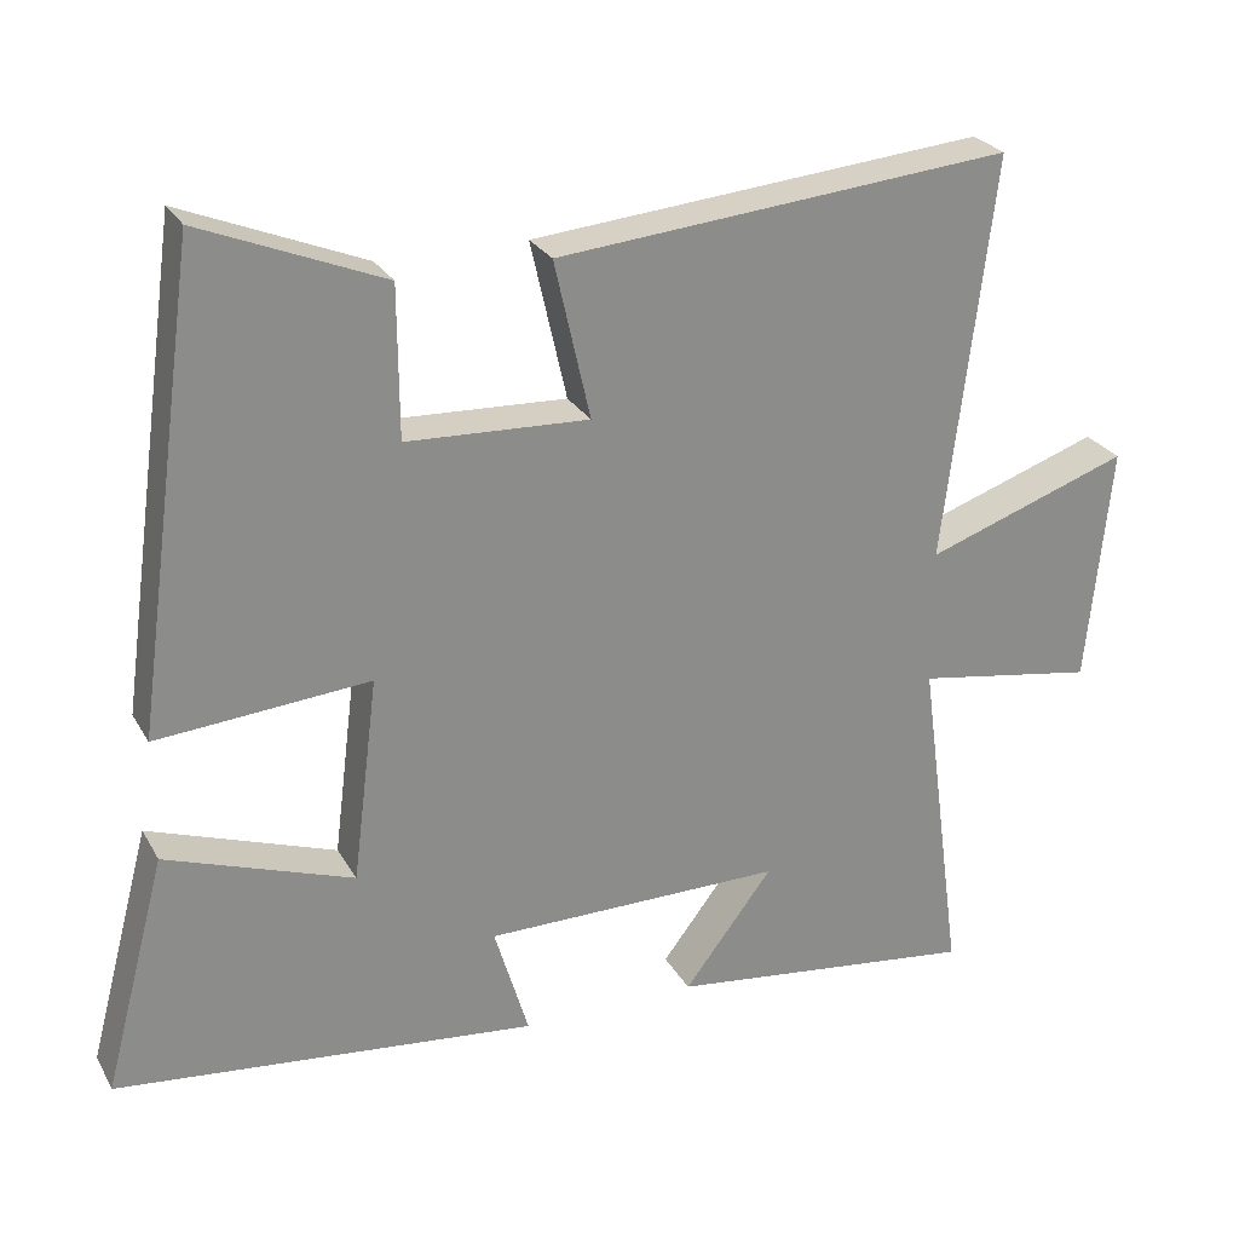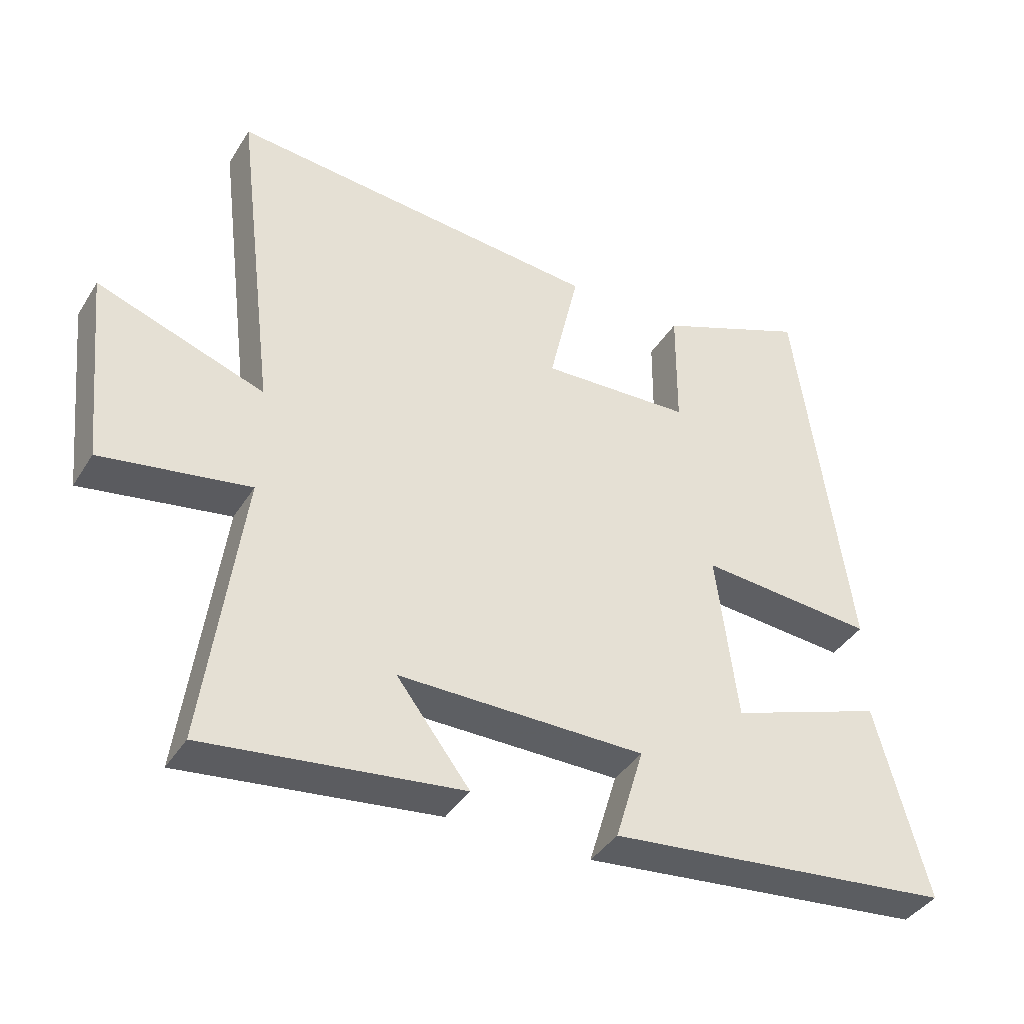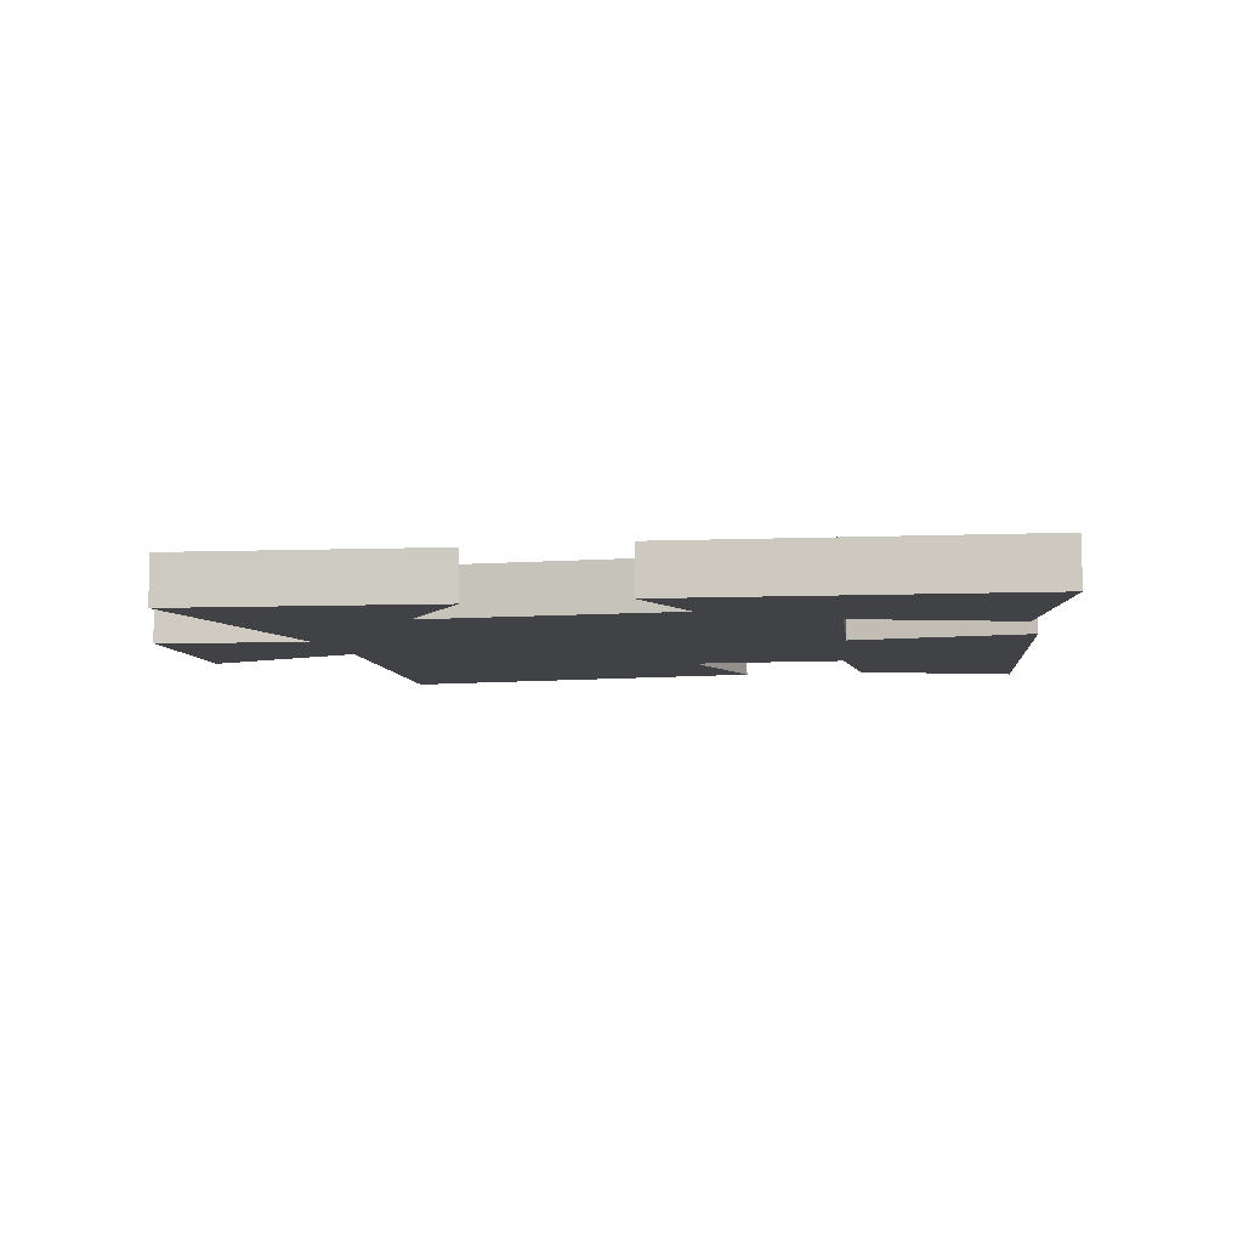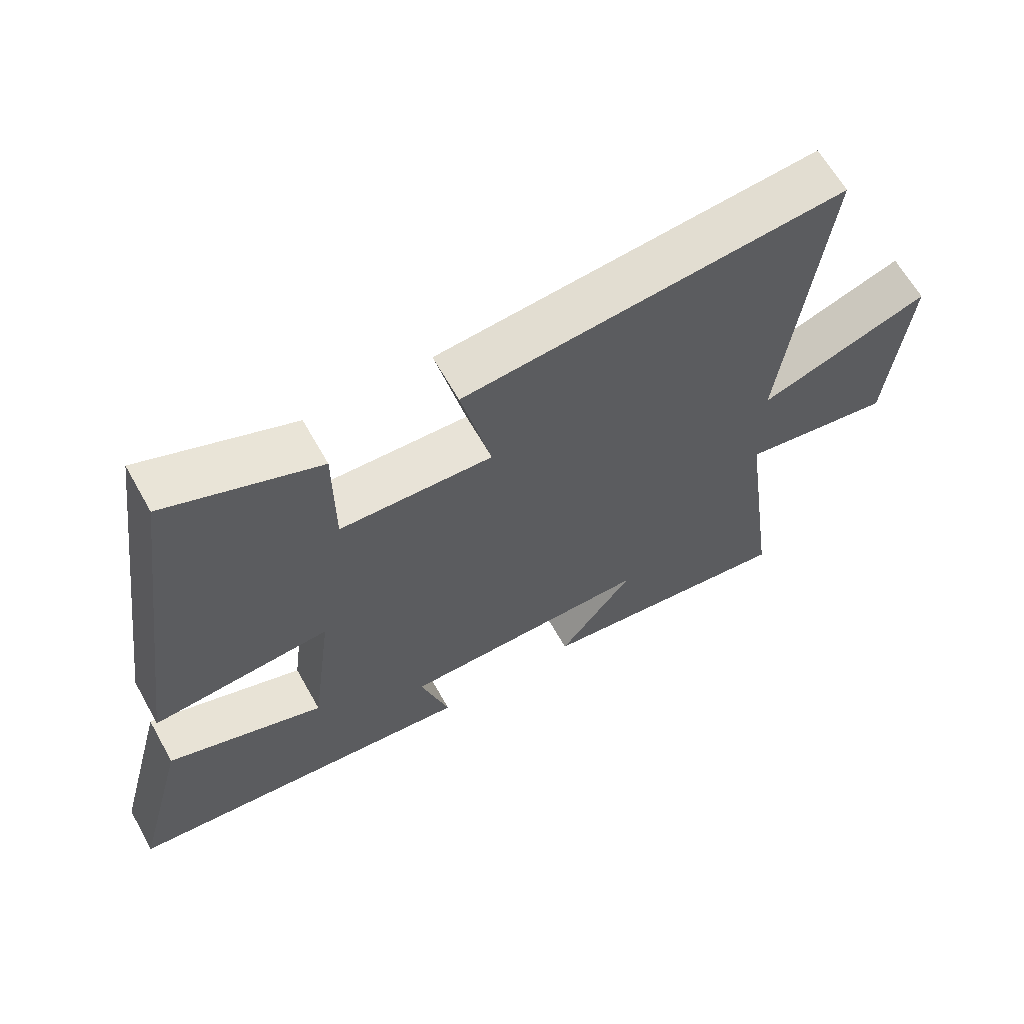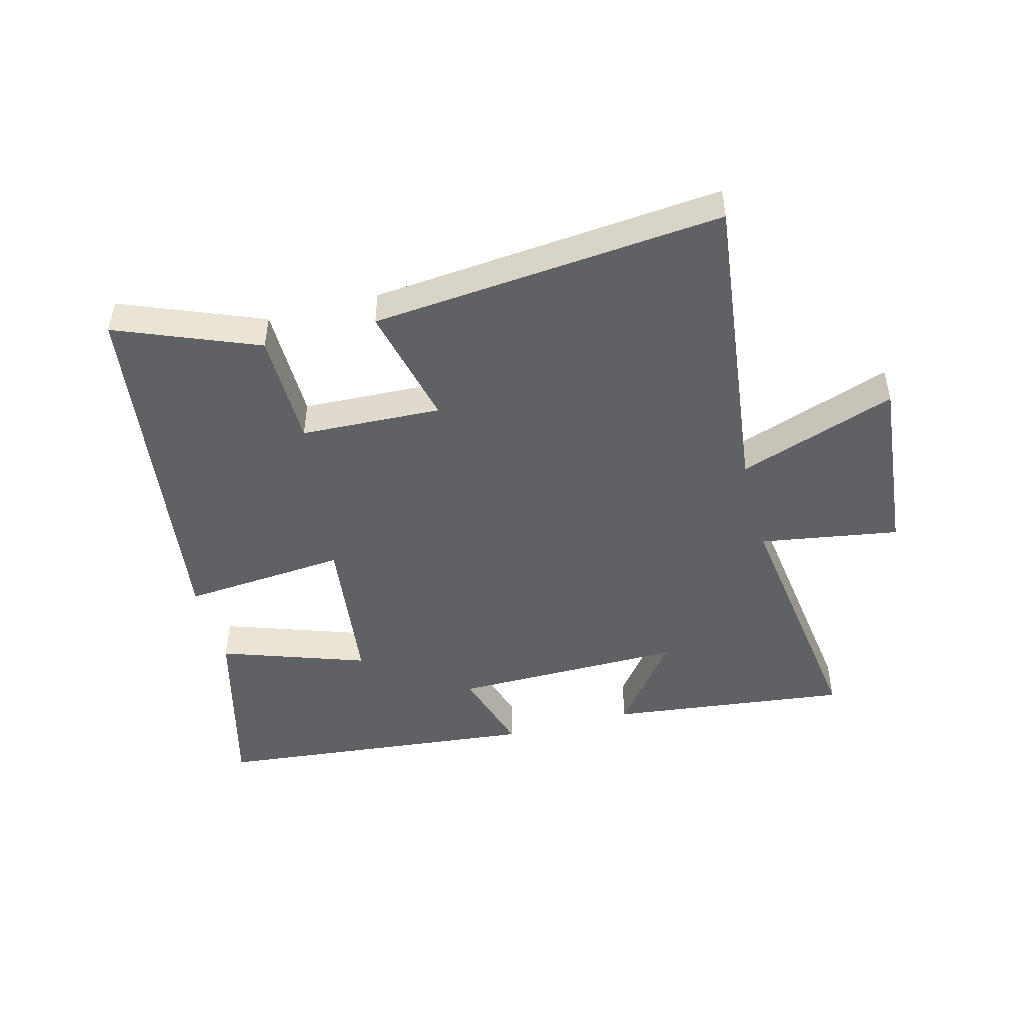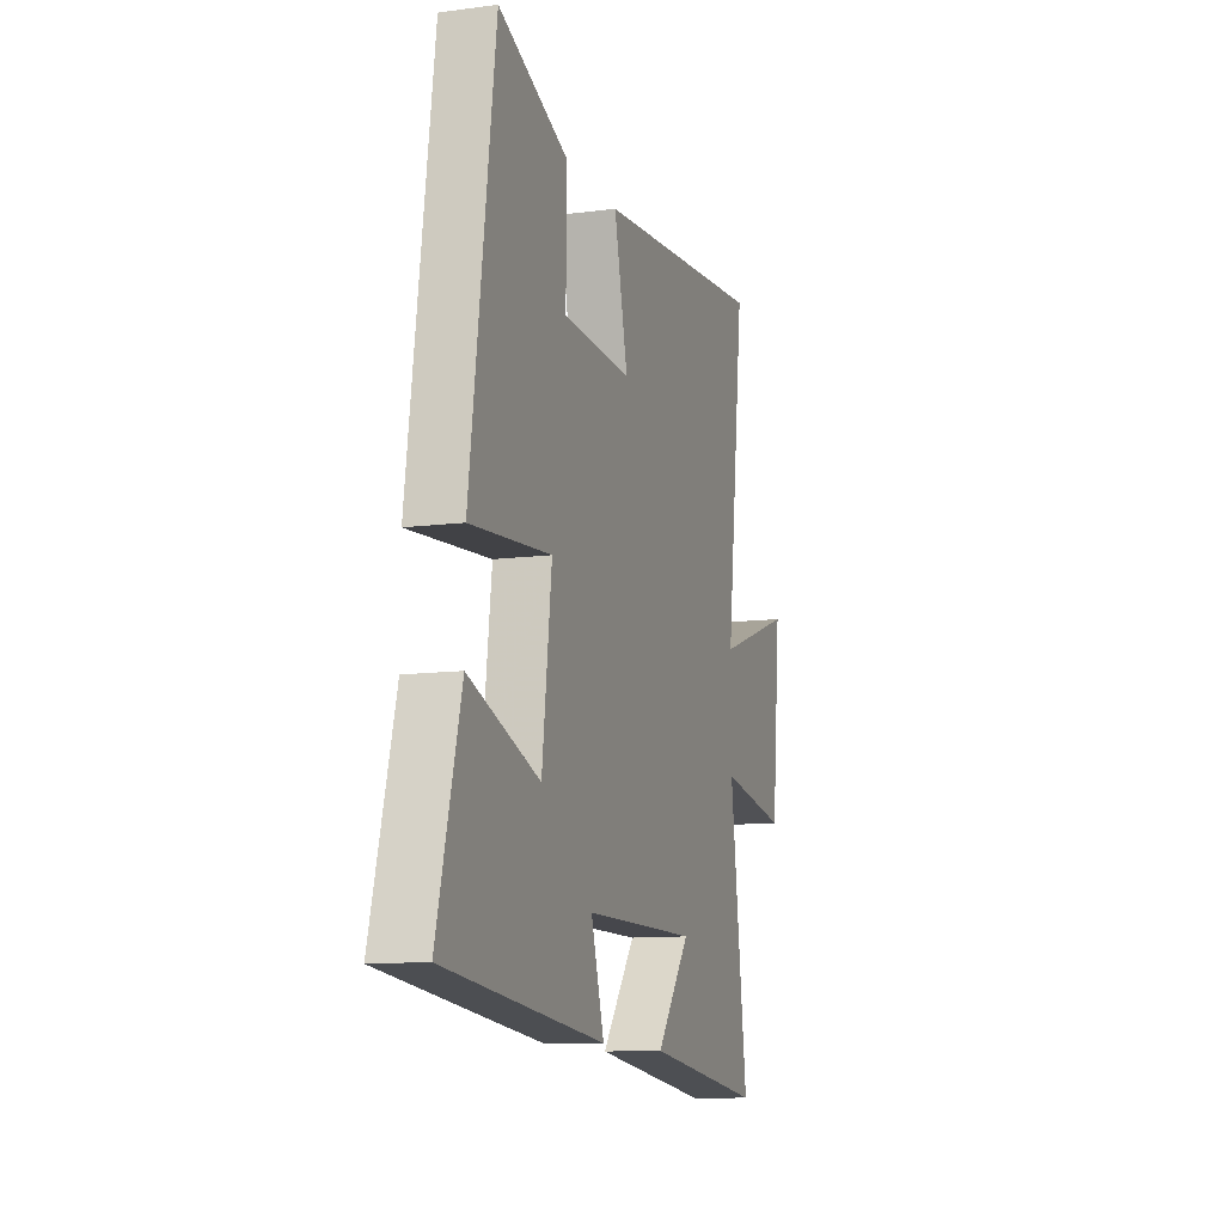
<metadata>
{"format":"obj","ext":"obj","renderer":"f3d","projection":"perspective","resolution":1024,"background":"white","views":[{"elev":26.1,"azim":-23.6,"up":"+Z"},{"elev":-39.6,"azim":151.0,"up":"+Z"},{"elev":-6.6,"azim":-166.7,"up":"+Y"},{"elev":63.9,"azim":-29.3,"up":"+Z"},{"elev":-47.7,"azim":14.9,"up":"+Y"},{"elev":-11.2,"azim":-72.1,"up":"+Z"}]}
</metadata>
<code>
v -0.578 0.07 -0.445
v -0.5 0.07 -0.15
v -0.266 0.07 -0.232
v -0.234 0.07 0.024
v -0.5 0.07 0.002
v -0.419 0.07 0.593
v -0.191 0.07 0.5
v -0.19 0.07 0.312
v 0.038 0.07 0.302
v -0.007 0.07 0.5
v 0.562 0.07 0.552
v 0.5 0.07 0.047
v 0.755 0.07 0.136
v 0.725 0.07 -0.162
v 0.5 0.07 -0.125
v 0.557 0.07 -0.547
v 0.169 0.07 -0.5
v 0.28 0.07 -0.355
v -0.094 0.07 -0.357
v -0.051 0.07 -0.5
v -0.578 0 -0.445
v -0.5 0 -0.15
v -0.266 0 -0.232
v -0.234 0 0.024
v -0.5 0 0.002
v -0.419 0 0.593
v -0.191 0 0.5
v -0.19 0 0.312
v 0.038 0 0.302
v -0.007 0 0.5
v 0.562 0 0.552
v 0.5 0 0.047
v 0.755 0 0.136
v 0.725 0 -0.162
v 0.5 0 -0.125
v 0.557 0 -0.547
v 0.169 0 -0.5
v 0.28 0 -0.355
v -0.094 0 -0.357
v -0.051 0 -0.5
f 19 20 1 2
f 15 16 17 18
f 15 18 19
f 12 13 14 15
f 12 15 19
f 9 10 11 12
f 8 9 12 19
f 5 6 7 8
f 4 5 8
f 3 4 8 19
f 2 3 19
f 22 21 40 39
f 38 37 36 35
f 39 38 35
f 35 34 33 32
f 39 35 32
f 32 31 30 29
f 39 32 29 28
f 28 27 26 25
f 28 25 24
f 39 28 24 23
f 39 23 22
f 1 21 22 2
f 2 22 23 3
f 3 23 24 4
f 4 24 25 5
f 5 25 26 6
f 6 26 27 7
f 7 27 28 8
f 8 28 29 9
f 9 29 30 10
f 10 30 31 11
f 11 31 32 12
f 12 32 33 13
f 13 33 34 14
f 14 34 35 15
f 15 35 36 16
f 16 36 37 17
f 17 37 38 18
f 18 38 39 19
f 19 39 40 20
f 20 40 21 1

</code>
